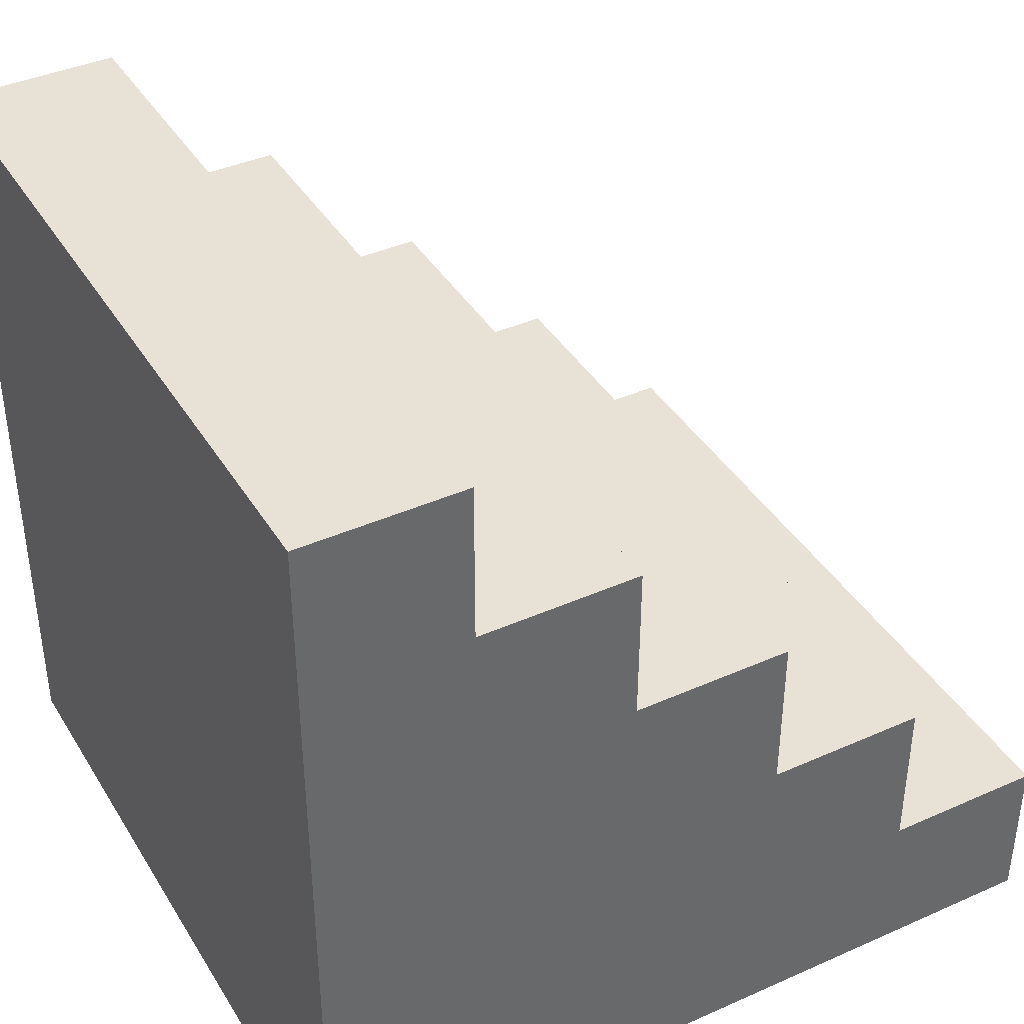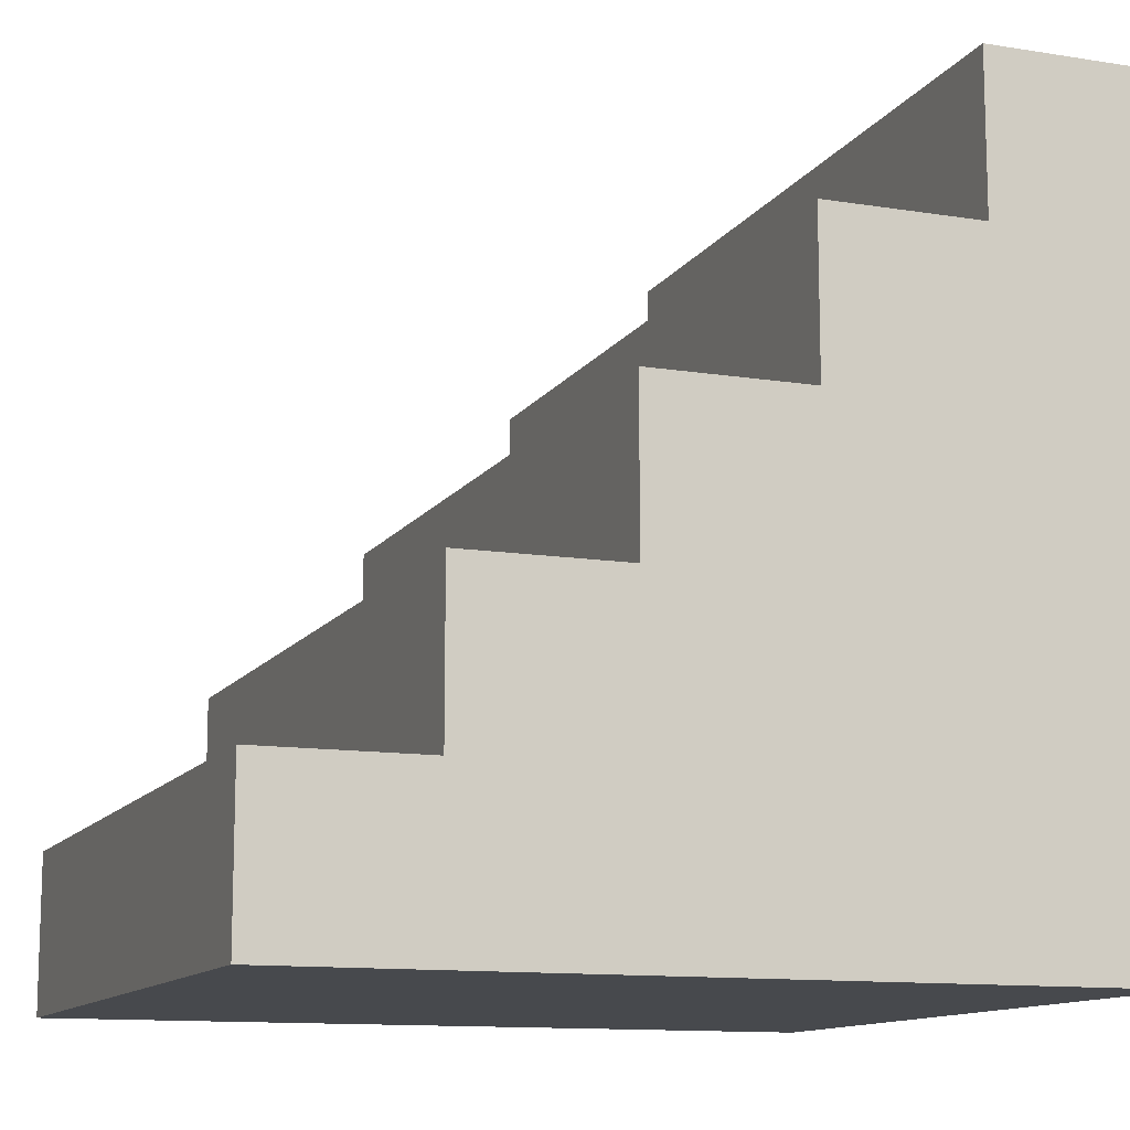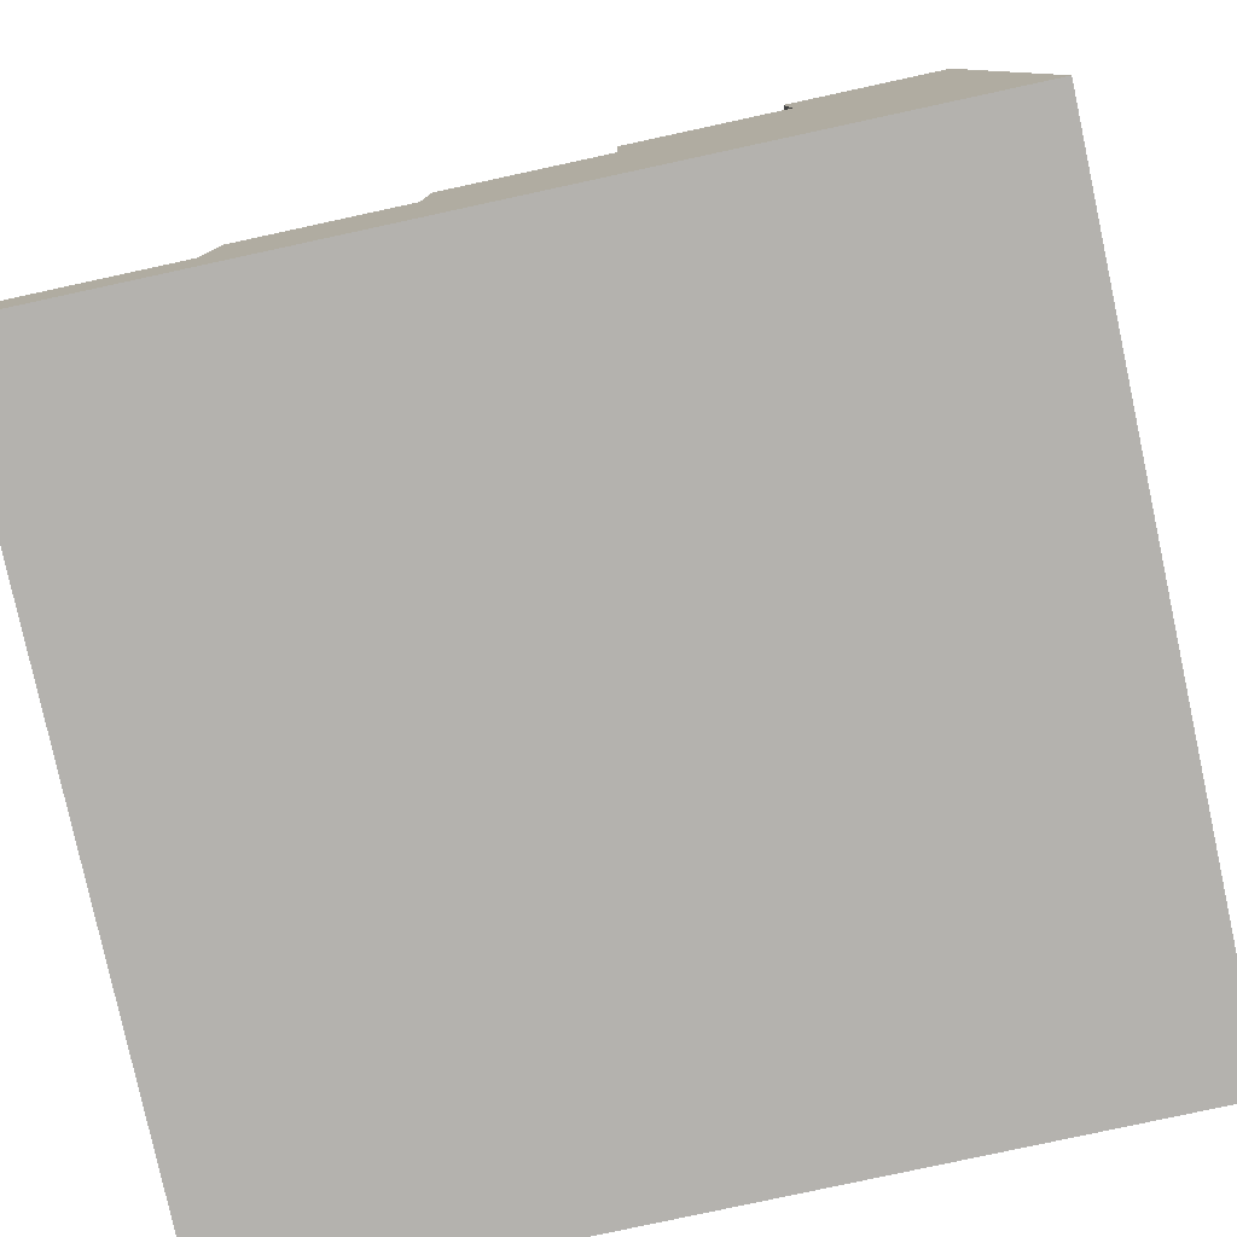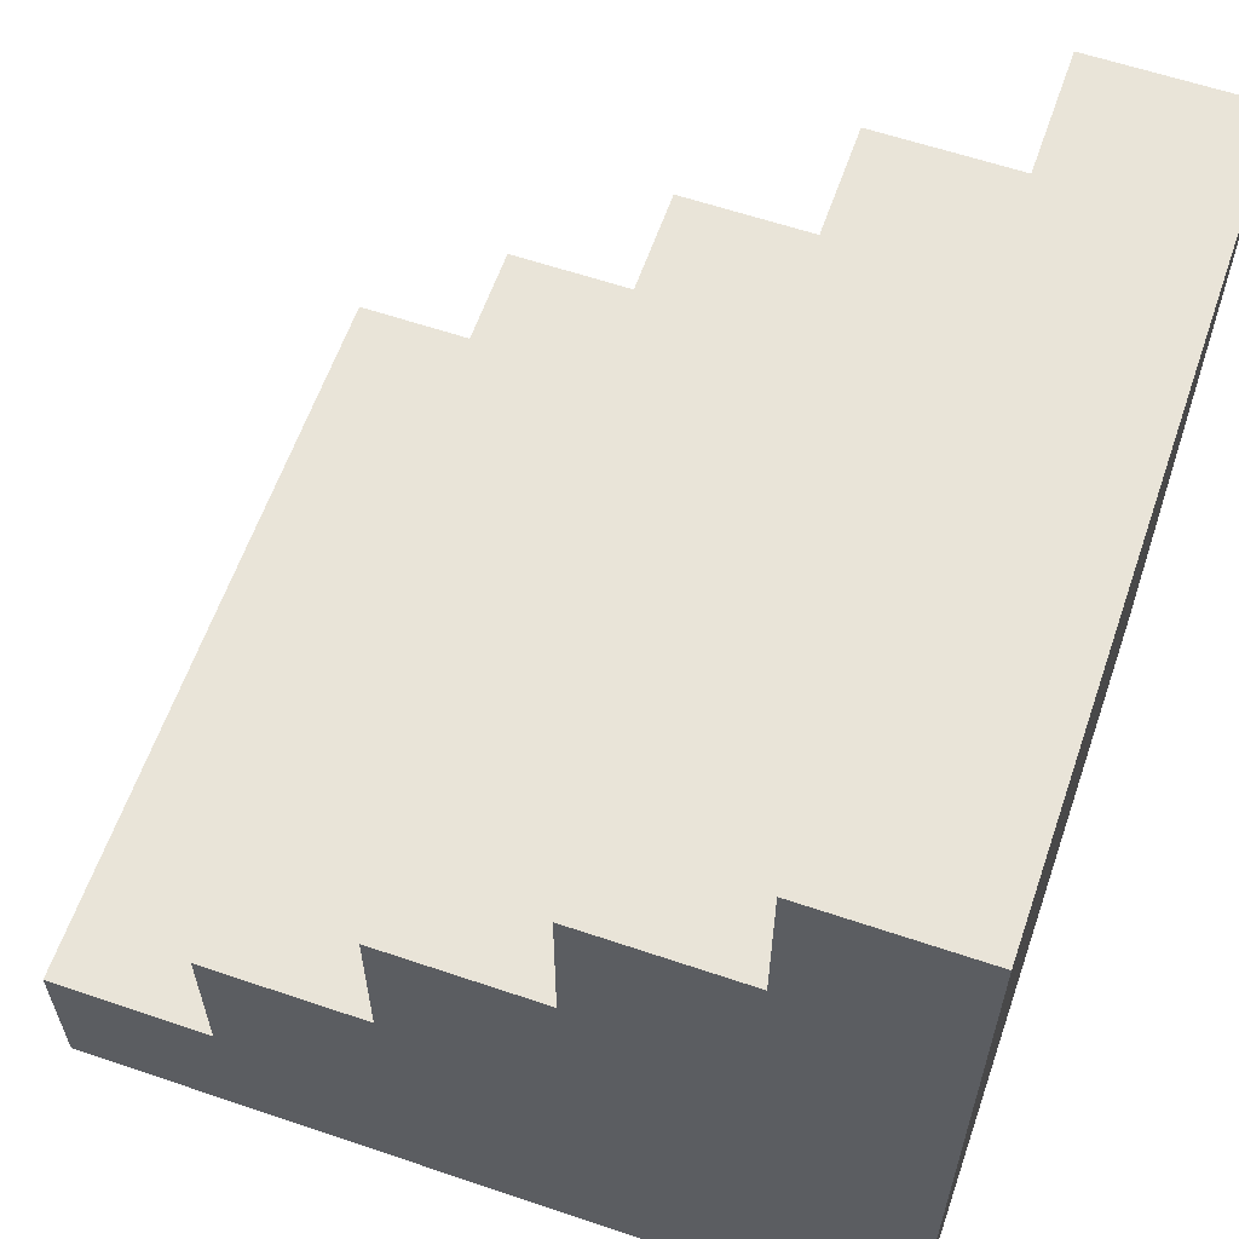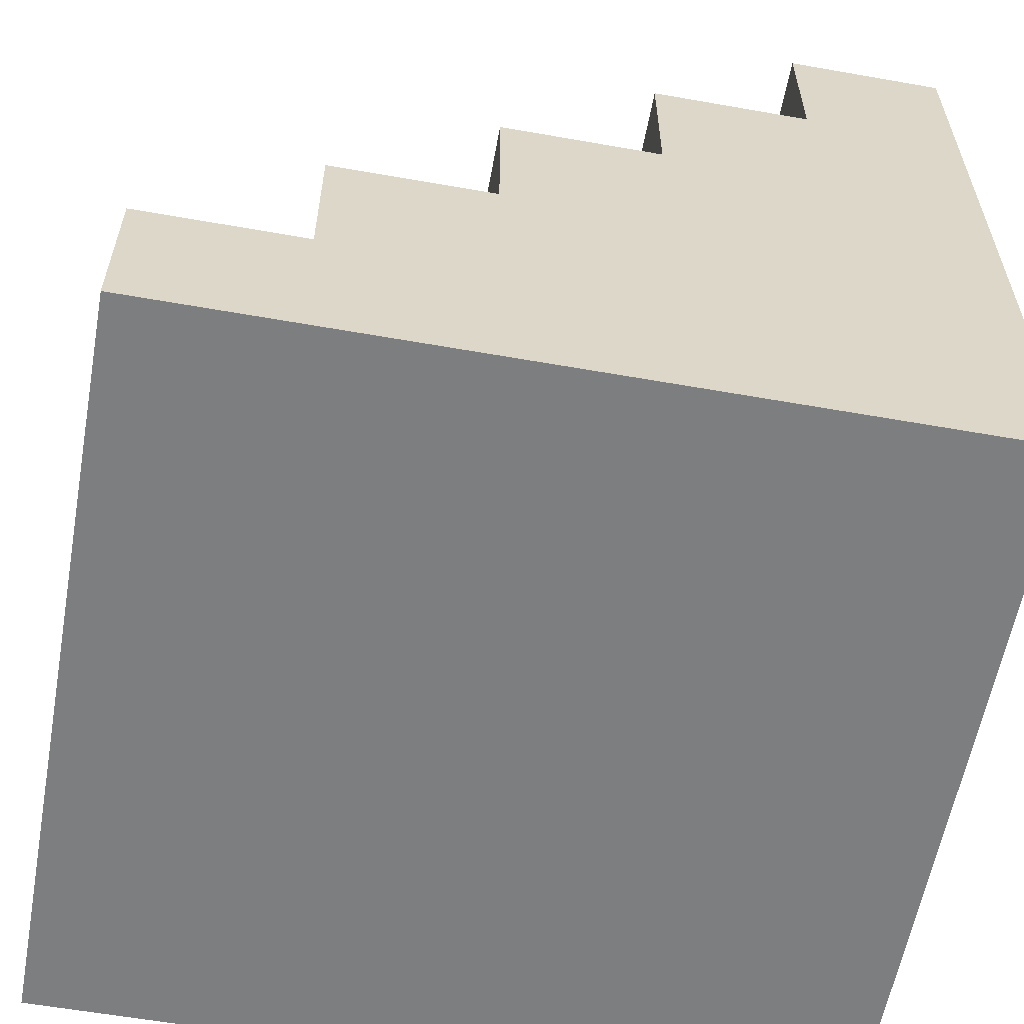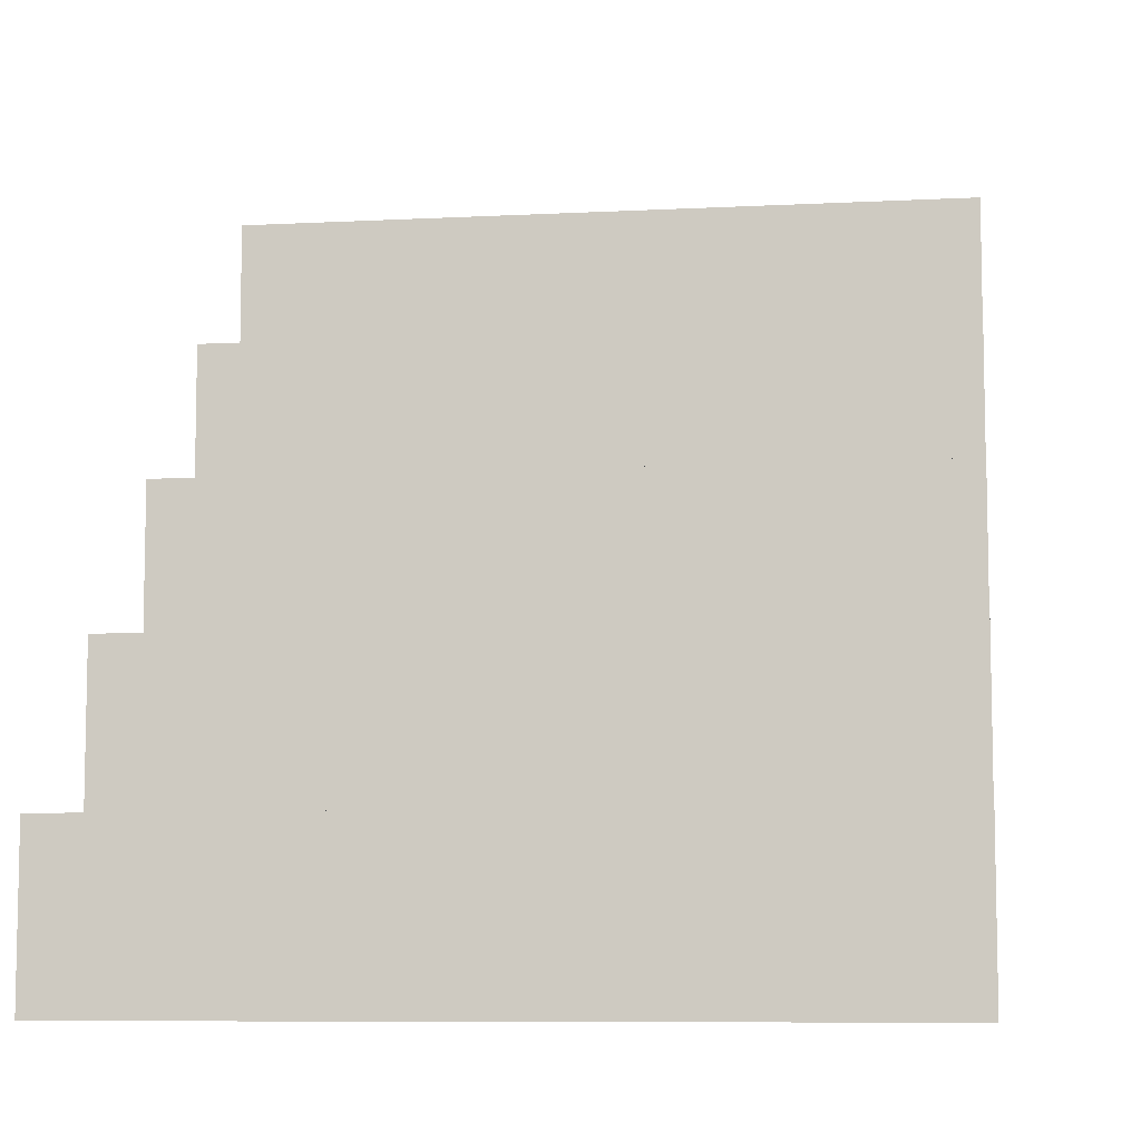
<metadata>
{"format":"obj","ext":"obj","renderer":"f3d","projection":"perspective","resolution":1024,"background":"white","views":[{"elev":40.1,"azim":-118.7,"up":"+Y"},{"elev":-12.1,"azim":69.2,"up":"+Y"},{"elev":-79.7,"azim":102.2,"up":"+Y"},{"elev":60.7,"azim":-70.9,"up":"+Z"},{"elev":-59.3,"azim":-100.3,"up":"+Z"},{"elev":-8.1,"azim":8.2,"up":"+Y"}]}
</metadata>
<code>
g default
v -2.084 2.217 -2.217
v 2.084 2.217 -2.217
v -2.084 -2.217 -2.217
v 2.084 -2.217 -2.217
v -2.084 -2.217 2.217
v 2.084 -2.217 2.217
v 2.084 -1.33 1.33
v 2.084 -1.33 2.217
v 2.084 -0.4434 0.4434
v 2.084 -0.4434 1.33
v 2.084 0.4434 -0.4434
v 2.084 0.4434 0.4434
v 2.084 1.33 -1.33
v 2.084 1.33 -0.4434
v 2.084 2.217 -1.33
v -2.084 -1.33 1.33
v -2.084 -1.33 2.217
v -2.084 -0.4434 0.4434
v -2.084 -0.4434 1.33
v -2.084 0.4434 -0.4434
v -2.084 0.4434 0.4434
v -2.084 1.33 -1.33
v -2.084 1.33 -0.4434
v -2.084 2.217 -1.33
g pCube1
f 2 4 3 1
f 4 6 5 3
f 4 8 6
f 3 24 1
f 15 2 1 24
f 13 15 24 22
f 14 13 22 23
f 11 14 23 20
f 12 11 20 21
f 9 12 21 18
f 10 9 18 19
f 7 10 19 16
f 8 7 16 17
f 6 8 17 5
f 15 4 2
f 7 8 4
f 10 4 9
f 12 4 11
f 14 4 13
f 13 4 15
f 11 4 14
f 9 4 12
f 7 4 10
f 3 22 24
f 3 23 22
f 3 20 23
f 3 21 20
f 3 18 21
f 17 3 5
f 3 19 18
f 16 19 3
f 16 3 17

</code>
